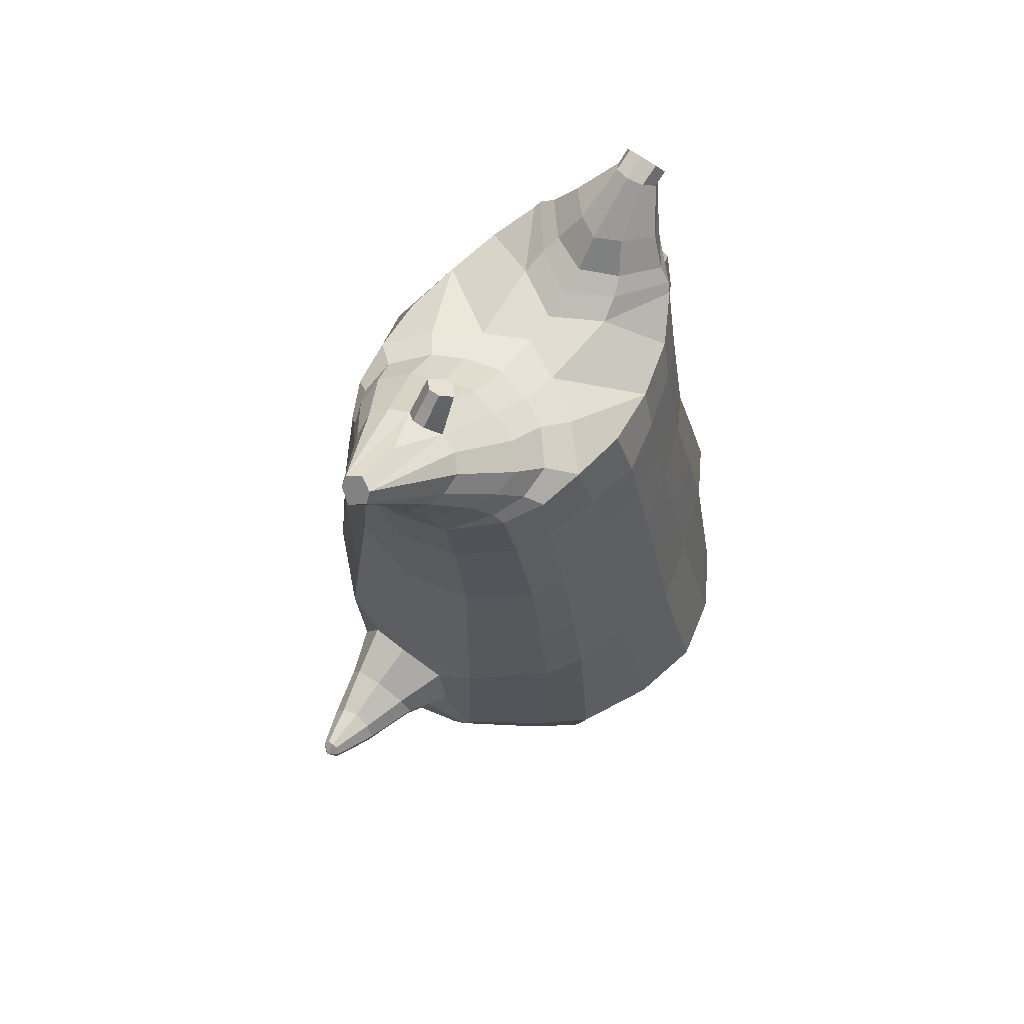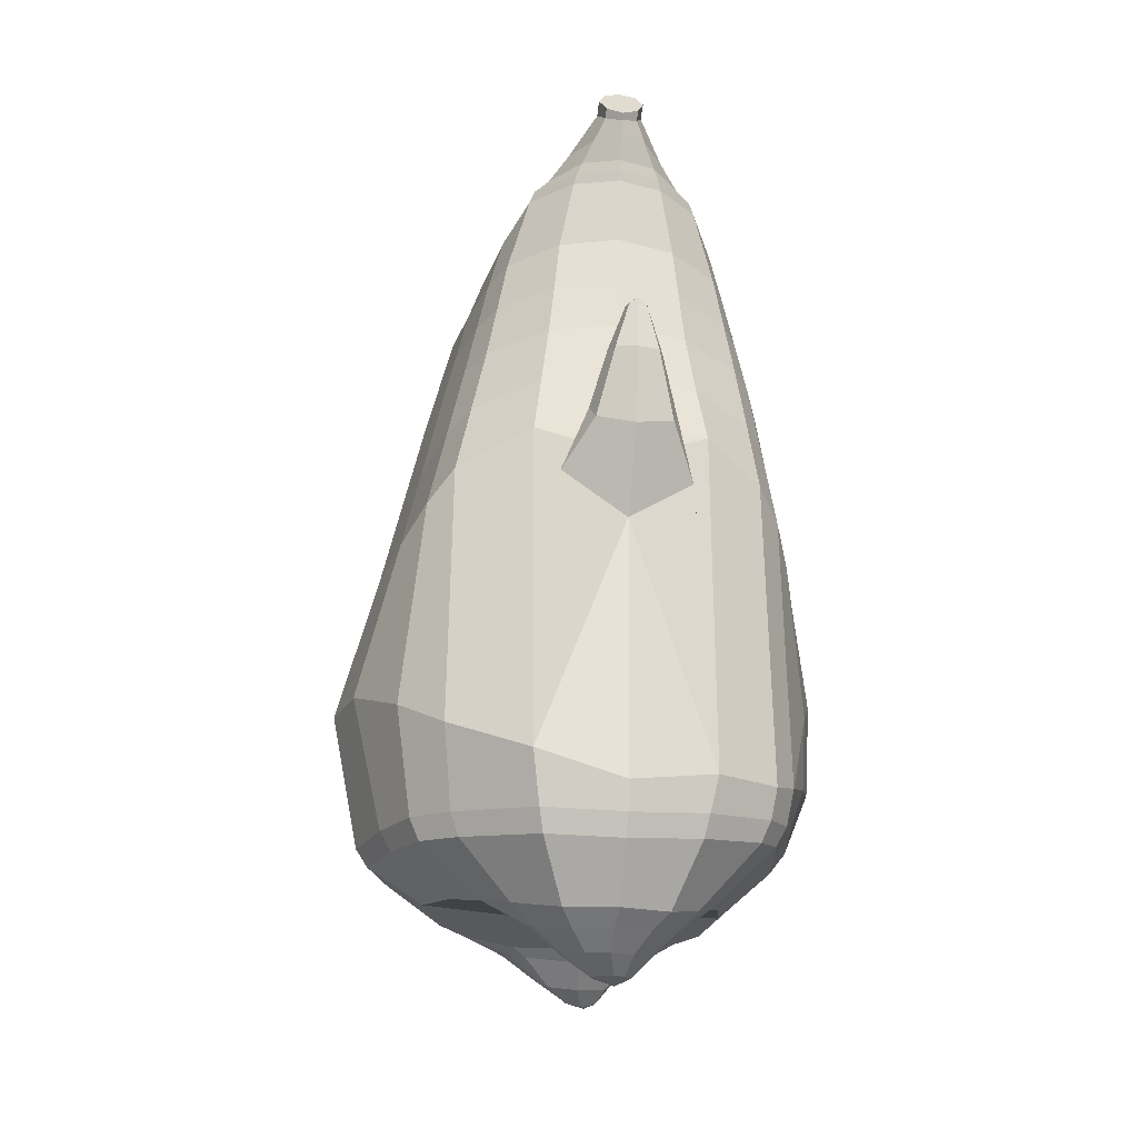
<metadata>
{"format":"obj","ext":"obj","renderer":"f3d","projection":"perspective","resolution":1024,"background":"white","views":[{"elev":68.7,"azim":125.8,"up":"+Y"},{"elev":-29.5,"azim":-97.0,"up":"+Y"}]}
</metadata>
<code>
o korok
v 0.02792 -0.7332 0.2726
v 0 0.8235 0.2949
v -0.188 -0.7989 0.2156
v -0.2624 0.8286 0.2479
v -0.2493 -0.8279 0.1794
v -0.3536 0.8851 0.195
v -0.3281 -0.863 0.1083
v -0.4419 0.8775 0.1021
v -0.3646 -0.8719 0
v -0.48 0.8683 0
v -0.333 -0.8641 -0.1133
v -0.4419 0.8775 -0.1021
v -0.2501 -0.8269 -0.2093
v -0.3536 0.8852 -0.195
v -0.1868 -0.8006 -0.2656
v -0.2624 0.8289 -0.2479
v 0.02914 -0.7325 -0.3726
v -0 0.8235 -0.2949
v 0 0.7091 0.3428
v -0.2452 0.7127 0.2795
v -0.3246 0.7162 0.2424
v -0.4157 0.7193 0.1312
v -0.45 0.7201 0
v -0.4157 0.7193 -0.1312
v -0.3246 0.7166 -0.2424
v -0.2452 0.7131 -0.2795
v -0 0.7091 -0.3428
v 0 0.4507 0.4
v -0.2452 0.4643 0.3303
v -0.3182 0.4703 0.2864
v -0.4157 0.4776 0.155
v -0.45 0.4812 0
v -0.4157 0.4781 -0.155
v -0.3182 0.471 -0.2864
v -0.2452 0.465 -0.3303
v -0 0.4509 -0.405
v 0 0.03998 0.465
v -0.2803 0.0895 0.3777
v -0.3613 0.1368 0.3236
v -0.4934 0.1986 0
v -0.3606 0.1335 -0.3536
v -0.2782 0.08877 -0.4077
v -0.000575 0.03992 -0.495
v -0.1125 -0.8064 0.1349
v -0.04754 -0.7871 -0.01
v -0.1135 -0.8062 -0.1549
v -0.01123 -0.4503 0.473
v -0.273 -0.5534 0.3857
v -0.3499 -0.5866 0.3336
v -0.5086 -0.657 0
v -0.4059 -0.5038 -0.3636
v -0.3246 -0.4308 -0.4577
v -0.01558 -0.3209 -0.583
v 0.009952 -0.6328 0.3846
v -0.2408 -0.6741 0.3486
v -0.3136 -0.6977 0.3023
v -0.4187 -0.7396 0.1636
v -0.4598 -0.7632 0
v -0.4341 -0.7512 -0.1636
v -0.3101 -0.7148 -0.3223
v -0.2365 -0.6973 -0.3986
v 0.01374 -0.6576 -0.4946
v 0.003876 -0.586 0.4202
v -0.2548 -0.6324 0.3706
v -0.3307 -0.6535 0.3214
v -0.4397 -0.6926 0.1739
v -0.4869 -0.7183 0
v -0.4594 -0.7045 -0.1739
v -0.3277 -0.6677 -0.3414
v -0.2515 -0.6515 -0.4206
v 0.007748 -0.6201 -0.5202
v -0.2003 -0.914 0.08779
v -0.2394 -0.9236 0.04522
v -0.2547 -0.9273 -0.005
v -0.2394 -0.9236 -0.05522
v -0.2003 -0.914 -0.09779
v -0.09853 -0.8885 -0.06921
v -0.09783 -0.8889 0.05921
v -0.08068 -0.8846 -0.005
v -0.1835 -0.9511 0.03399
v -0.1941 -0.9537 0.01012
v -0.1835 -0.9511 -0.01374
v -0.1532 -0.9436 -0.03398
v -0.09237 -0.9287 0.01012
v -0.2317 -0.8708 0.1367
v -0.2331 -0.8695 -0.1629
v -0.2909 -0.8912 -0.0886
v -0.3141 -0.8969 -0.005
v -0.1081 -0.8257 -0.1264
v -0.2909 -0.8912 0.07496
v -0.1068 -0.8263 0.1064
v -0.06686 -0.8168 -0.01
v -0.1255 -0.8956 0.07381
v -0.1718 -0.907 0.08703
v -0.1259 -0.8954 -0.08381
v -0.1718 -0.907 -0.09703
v -0.1167 -0.9347 0.04336
v -0.144 -0.9414 0.05151
v -0.1266 -0.9525 0.02
v -0.1167 -0.9347 -0.02311
v -0.1908 -0.8521 0.1518
v -0.1466 -0.8352 0.1374
v -0.1476 -0.8345 -0.1574
v -0.1913 -0.8516 -0.1708
v -0.08607 -0.7588 0.2491
v -0.1362 0.8085 0.2807
v -0.1226 0.7091 0.3162
v -0.1226 0.4587 0.3726
v -0.1362 0.06221 0.4264
v -0.1423 -0.4966 0.4354
v -0.1176 -0.6462 0.3716
v -0.1268 -0.6039 0.4004
v -0.08295 -0.7606 -0.3241
v -0.1362 0.8085 -0.2807
v -0.1226 0.7091 -0.3162
v -0.1226 0.4593 -0.3726
v -0.1389 0.05922 -0.4564
v -0.1707 -0.3452 -0.5454
v -0.1138 -0.6717 -0.4516
v -0.1235 -0.631 -0.4754
v -0.5454 -0.07604 0
v -0.6402 0.1002 0.005036
v -0.5221 0.2327 0.007036
v -0.6131 0.1273 -0.0762
v -0.582 0.1649 -0.08759
v -0.5826 0.1636 0.1017
v -0.613 0.1271 0.09028
v -0.6613 0.2743 -0.04026
v -0.6242 0.2895 -0.05211
v -0.6792 0.2669 0.007037
v -0.577 0.3082 0.007036
v -0.625 0.2889 0.06618
v -0.6615 0.2739 0.05433
v -0.6768 0.377 -0.01188
v -0.6593 0.3836 -0.01662
v -0.6814 0.3752 0.007037
v -0.6386 0.3915 0.007037
v -0.6593 0.3836 0.03069
v -0.6768 0.377 0.02595
v -0.6672 0.402 0.007037
v -0.5488 0.2037 -0.06252
v -0.5954 0.301 -0.03129
v -0.6396 0.3911 -0.005271
v -0.477 0.1479 0.1052
v -0.5499 0.2021 0.078
v -0.5967 0.3005 0.04677
v -0.6396 0.3911 0.02075
v -0.5115 0.03541 0.1468
v -0.155 -0.3287 0.4444
v -0.0239 -0.2409 0.4848
v -0.4577 -0.6134 0.1913
v -0.4584 0.1898 0.1913
v -0.53 0.0402 -0.1411
v -0.4835 0.149 -0.1053
v -0.4585 0.1888 -0.1913
v -0.5029 -0.5958 -0.1913
v 0.2902 -0.699 0.2156
v 0.2474 0.866 0.261
v 0.363 -0.6761 0.1794
v 0.3386 0.8727 0.215
v 0.4514 -0.6427 0.1083
v 0.4293 0.8747 0.1194
v 0.4856 -0.6274 -0
v 0.4614 0.8642 -0
v 0.4557 -0.6405 -0.1133
v 0.362 -0.6775 -0.2094
v 0.3386 0.8726 -0.215
v 0.2886 -0.6999 -0.2656
v 0.2474 0.866 -0.261
v 0.2452 0.7074 0.2795
v 0.3246 0.7056 0.2424
v 0.4157 0.7041 0.1312
v 0.45 0.7037 -0
v 0.4157 0.7041 -0.1312
v 0.3246 0.7054 -0.2424
v 0.2452 0.7072 -0.2795
v 0.2452 0.4427 0.3303
v 0.3182 0.4397 0.2864
v 0.4157 0.4361 0.155
v 0.45 0.4343 -0
v 0.4157 0.4359 -0.155
v 0.3182 0.4394 -0.2864
v 0.2452 0.4424 -0.3303
v 0.2581 0.002542 0.3777
v 0.3389 -0.01981 0.3236
v 0.5008 -0.05221 -0
v 0.3401 -0.01818 -0.3536
v 0.2621 0.003237 -0.4077
v 0.2375 -0.7414 0.1349
v 0.1706 -0.7628 -0.01
v 0.2341 -0.7426 -0.1549
v 0.256 -0.488 0.3857
v 0.3346 -0.4783 0.3336
v 0.4965 -0.4298 -0
v 0.3623 -0.4105 -0.3636
v 0.2877 -0.3979 -0.4577
v 0.2693 -0.577 0.3486
v 0.3448 -0.5475 0.3023
v 0.4538 -0.5054 0.1636
v 0.4998 -0.4926 -0
v 0.4735 -0.51 -0.1636
v 0.3508 -0.5686 -0.3223
v 0.2752 -0.603 -0.3986
v 0.2654 -0.5441 0.3706
v 0.341 -0.5171 0.3214
v 0.4515 -0.4781 0.1739
v 0.5027 -0.4624 -0
v 0.4756 -0.4825 -0.1739
v 0.3473 -0.5409 -0.3414
v 0.2714 -0.5736 -0.4206
v 0.389 -0.7534 0.08779
v 0.4232 -0.7333 0.04522
v 0.4366 -0.7258 -0.005
v 0.4232 -0.7334 -0.05522
v 0.3889 -0.7536 -0.09779
v 0.2982 -0.8088 -0.06921
v 0.3004 -0.8086 0.05921
v 0.2859 -0.8181 -0.005
v 0.407 -0.7873 0.03399
v 0.4159 -0.7811 0.01012
v 0.4073 -0.787 -0.01374
v 0.382 -0.8051 -0.03398
v 0.3313 -0.8414 0.01012
v 0.3794 -0.7083 0.1367
v 0.3777 -0.7105 -0.1629
v 0.4387 -0.6841 -0.0886
v 0.4602 -0.6739 -0.005
v 0.2475 -0.7603 -0.1264
v 0.4387 -0.6842 0.07496
v 0.2515 -0.7609 0.1064
v 0.2141 -0.7801 -0.01
v 0.3242 -0.7937 0.07381
v 0.3642 -0.7689 0.08703
v 0.3227 -0.794 -0.08381
v 0.3639 -0.7691 -0.09703
v 0.3511 -0.8269 0.04336
v 0.3737 -0.8108 0.05151
v 0.3734 -0.8305 0.02
v 0.3513 -0.8269 -0.02311
v 0.3314 -0.7275 0.1518
v 0.2858 -0.7423 0.1374
v 0.2841 -0.7432 -0.1574
v 0.3305 -0.7283 -0.1708
v 0.1544 -0.7292 0.2491
v 0.1362 0.8535 0.2807
v 0.1226 0.7091 0.3162
v 0.1226 0.4455 0.3726
v 0.1362 0.02112 0.4264
v 0.1237 -0.479 0.4354
v 0.1402 -0.6168 0.3716
v 0.1359 -0.5756 0.4004
v 0.1582 -0.7284 -0.3241
v 0.1362 0.8535 -0.2807
v 0.1226 0.7091 -0.3162
v 0.1226 0.4452 -0.3726
v 0.1318 0.0221 -0.4564
v 0.1367 -0.3449 -0.5454
v 0.1444 -0.641 -0.4516
v 0.14 -0.606 -0.4754
v 0.4844 -0.2549 -0
v 0.5955 -0.2744 0.005036
v 0.6042 -0.09465 0.007036
v 0.5978 -0.2323 -0.0762
v 0.5994 -0.1827 -0.08759
v 0.5995 -0.1829 0.1017
v 0.5977 -0.2322 0.09028
v 0.7299 -0.1989 -0.04026
v 0.7185 -0.1607 -0.05211
v 0.7354 -0.2175 0.007036
v 0.7035 -0.1125 0.007036
v 0.7185 -0.1613 0.06618
v 0.7297 -0.1992 0.05433
v 0.8197 -0.1478 -0.01188
v 0.8139 -0.13 -0.01662
v 0.8212 -0.1525 0.007036
v 0.8071 -0.1089 0.007036
v 0.8139 -0.13 0.03069
v 0.8197 -0.1478 0.02595
v 0.8332 -0.1245 0.007036
v 0.6018 -0.1336 -0.06252
v 0.7094 -0.1315 -0.0313
v 0.8074 -0.1099 -0.005272
v 0.4816 -0.1164 0.1052
v 0.6016 -0.1339 0.078
v 0.7098 -0.1322 0.04677
v 0.8074 -0.1099 0.02075
v 0.4845 -0.2054 0.1468
v 0.1078 -0.3293 0.4444
v 0.4388 -0.4591 0.1913
v 0.4625 -0.04794 0.1913
v 0.5056 -0.2058 -0.1411
v 0.4883 -0.1167 -0.1053
v 0.4625 -0.04741 -0.1913
v 0.4741 -0.4412 -0.1913
v -0.2036 0.8835 -0.1131
v -0.1386 0.8835 0
v -0.2036 0.8835 0.1131
v 0.05122 0.8835 0.197
v -0.01378 0.8835 0.09849
v -0.06378 0.8835 0
v -0.01378 0.8835 -0.09849
v 0.05122 0.8835 -0.197
v -0.4619 0.9257 0.08368
v -0.3736 0.9346 0.1531
v -0.495 0.9161 0
v -0.4619 0.9257 -0.08368
v -0.3736 0.9346 -0.1531
v -0.2986 0.9335 0.08655
v -0.2986 0.9335 -0.08655
v -0.2586 0.9335 0
v -0.4932 0.9721 0.05951
v -0.4067 0.9867 0.11
v -0.5236 0.9669 0
v -0.4932 0.9721 -0.05951
v -0.4067 0.9867 -0.11
v -0.3469 0.9965 0.05498
v -0.3469 0.9965 -0.05498
v -0.315 1.002 0
v 0.3861 0.9835 0.1629
v 0.3277 0.9835 0.1879
v 0.4642 0.9833 0.08817
v 0.4916 0.9831 0
v 0.4642 0.9833 -0.08817
v 0.3861 0.9835 -0.1629
v 0.3277 0.9835 -0.1879
v 0.2591 0.9835 -0.1915
v 0.2591 0.9835 0.1915
v 0.2015 0.9835 -0.1418
v 0.2015 0.9835 0.1418
v 0.1727 0.9835 0.07092
v 0.1547 0.9835 0
v 0.1727 0.9835 -0.07092
v 0.4556 1.06 0.1018
v 0.4225 1.075 0.1174
v 0.4898 1.039 0.06613
v 0.5153 1.032 0
v 0.4898 1.039 -0.06613
v 0.4556 1.06 -0.1018
v 0.4225 1.075 -0.1174
v 0.3751 1.097 -0.1197
v 0.3751 1.097 0.1197
v 0.3425 1.113 -0.08864
v 0.3425 1.113 0.08864
v 0.5729 1.204 0.03311
v 0.5949 1.19 0
v 0.5729 1.204 -0.03311
v 0.5572 1.235 0.03065
v 0.5409 1.244 0
v 0.5572 1.235 -0.03065
v -0.3636 0.9098 -0.1836
v -0.2586 0.9085 -0.1018
v -0.2586 0.9085 0.1018
v -0.3636 0.9097 0.1836
v -0.4519 0.9013 0.09521
v -0.488 0.8918 0
v -0.1986 0.9085 0
v -0.4519 0.9013 -0.09521
v 0.1102 0.9085 0.1549
v 0.07219 0.9085 0.08421
v 0.3477 0.9083 0.1935
v 0.1872 0.9085 -0.2208
v 0.2716 0.9085 -0.2231
v 0.04844 0.9085 0
v 0.07219 0.9085 -0.08421
v 0.3477 0.9082 -0.1935
v 0.4293 0.8746 -0.1194
v 0.1102 0.9085 -0.1549
v 0.2716 0.9085 0.2231
v 0.1872 0.9085 0.2208
v -0.5217 1.015 0.0369
v -0.4866 1.05 0.05175
v -0.5379 0.9986 0
v -0.5217 1.015 -0.0369
v -0.4866 1.05 -0.05175
v -0.4534 1.082 0.03564
v -0.4534 1.082 -0.03564
v -0.4413 1.094 0
v -0.5398 1.029 0.0369
v -0.5223 1.064 0.05175
v -0.5479 1.013 0
v -0.5398 1.029 -0.0369
v -0.5223 1.064 -0.05175
v -0.5057 1.097 0.03564
v -0.5057 1.097 -0.03564
v -0.4996 1.109 0
v 0.3261 1.12 -0.04427
v 0.2685 1.202 0.03542
v 0.2685 1.202 -0.03542
v 0.3515 1.163 -0.01408
v 0.3515 1.163 0.01408
v 0.291 1.218 0.01276
v 0.291 1.218 -0.01276
v 0.2389 1.182 -0.01129
v 0.2389 1.182 0.01129
v 0.4349 1.19 0
v 0.2769 1.09 0.01219
v 0.2769 1.09 -0.01219
v 0.3261 1.12 0.04425
v 0.297 1.162 -0.03985
v 0.321 1.19 0.01351
v 0.321 1.19 -0.01351
v 0.2969 1.162 0.03984
v 0.2582 1.137 -0.01184
v 0.2582 1.137 0.01184
v 0 0.2453 0.4325
v -0.2642 0.2766 0.354
v -0.3412 0.303 0.305
v -0.4653 0.3368 0
v -0.3407 0.3018 -0.32
v -0.2627 0.2765 -0.369
v -0.00039 0.2454 -0.45
v -0.1294 0.2603 0.3995
v -0.1312 0.2591 -0.4145
v -0.433 0.3317 0.1732
v -0.4332 0.3314 -0.1732
v 0.2494 0.2221 0.354
v 0.3263 0.2095 0.305
v 0.4762 0.1909 -0
v 0.3271 0.2102 -0.32
v 0.252 0.2225 -0.369
v 0.1294 0.2334 0.3995
v 0.1265 0.2335 -0.4145
v 0.4396 0.194 0.1732
v 0.4396 0.1942 -0.1732
v 0 0.5799 0.3714
v -0.2452 0.5885 0.3049
v -0.3214 0.5932 0.2644
v -0.4157 0.5984 0.1431
v -0.45 0.6006 0
v -0.4157 0.5986 -0.1431
v -0.3214 0.5938 -0.2644
v -0.2452 0.5891 -0.3049
v -0 0.58 -0.3739
v -0.1226 0.5839 0.3444
v -0.1226 0.5842 -0.3444
v 0.2452 0.5751 0.3049
v 0.3214 0.5727 0.2644
v 0.4157 0.5701 0.1431
v 0.45 0.569 -0
v 0.4157 0.57 -0.1431
v 0.3214 0.5724 -0.2644
v 0.2452 0.5748 -0.3049
v 0.1226 0.5773 0.3444
v 0.1226 0.5772 -0.3444
f 107 106 4 20
f 20 4 6 21
f 21 6 8 22
f 22 8 10 23
f 23 10 12 24
f 24 12 14 25
f 25 14 16 26
f 115 114 18 27
f 435 115 27 433
f 431 25 26 432
f 430 24 25 431
f 429 23 24 430
f 428 22 23 429
f 427 21 22 428
f 426 20 21 427
f 434 107 20 426
f 412 108 29 406
f 406 29 30 407
f 407 30 31 414
f 414 31 32 408
f 408 32 33 415
f 415 33 34 409
f 409 34 35 410
f 413 116 36 411
f 118 117 43 53
f 51 41 42 52
f 156 155 41 51
f 40 144 152
f 48 38 39 49
f 110 149 48
f 76 96 83
f 112 110 48 64
f 64 48 49 65
f 65 49 151 66
f 66 151 50 67
f 67 50 156 68
f 68 156 51 69
f 69 51 52 70
f 120 118 53 71
f 113 119 62 17
f 13 60 61 15
f 11 59 60 13
f 9 58 59 11
f 7 57 58 9
f 5 56 57 7
f 3 55 56 5
f 105 111 55 3
f 119 120 71 62
f 60 69 70 61
f 59 68 69 60
f 58 67 68 59
f 57 66 67 58
f 56 65 66 57
f 55 64 65 56
f 111 112 64 55
f 72 73 80 98
f 95 77 100
f 88 87 75 74
f 85 90 73 72
f 78 93 97
f 92 91 78 79
f 87 86 76 75
f 89 92 79 77
f 90 88 74 73
f 100 84 99
f 94 72 98
f 73 74 81 80
f 103 89 77 95
f 74 75 82 81
f 101 85 72 94
f 75 76 83 82
f 79 78 97 84
f 86 104 96 76
f 77 79 84 100
f 91 102 93 78
f 3 5 85 101
f 98 80 99
f 80 81 99
f 81 82 99
f 82 83 99
f 84 97 99
f 17 1 105 3 44 45 46 15 113
f 7 9 88 90
f 46 45 92 89
f 11 13 86 87
f 45 44 91 92
f 13 15 104 86
f 5 7 90 85
f 9 11 87 88
f 15 46 89 103
f 44 3 102 91
f 97 98 99
f 83 100 99
f 101 102 3
f 103 104 15
f 103 95 96 104
f 83 96 95 100
f 94 98 97 93
f 93 102 101 94
f 54 63 112 111
f 1 54 111 105
f 63 47 110 112
f 47 150 149 110
f 405 28 108 412
f 425 19 107 434
f 19 2 106 107
f 61 70 120 119
f 15 61 119 113
f 70 52 118 120
f 52 42 117 118
f 410 35 116 413
f 432 26 115 435
f 26 16 114 115
f 154 153 125 141
f 121 148 127 122
f 144 40 123 145
f 124 125 153
f 126 127 148
f 122 127 133 130
f 146 131 137 147
f 141 125 129 142
f 125 124 128 129
f 145 123 131 146
f 127 126 132 133
f 124 122 130 128
f 137 143 135 140
f 133 132 138 139
f 128 130 136 134
f 130 133 139 136
f 142 129 135 143
f 129 128 134 135
f 135 134 140
f 138 147 137 140
f 139 138 140
f 134 136 140
f 136 139 140
f 131 142 143 137
f 123 141 142 131
f 40 154 141 123
f 126 145 146 132
f 132 146 147 138
f 151 121 50
f 40 155 154
f 153 121 122 124
f 148 144 145 126
f 48 149 109 38
f 149 150 37 109
f 151 152 144 148 121
f 49 39 152 151
f 121 153 154 155 156
f 50 121 156
f 246 170 158 245
f 170 171 160 158
f 171 172 162 160
f 172 173 164 162
f 173 174 366 164
f 174 175 167 366
f 175 176 169 167
f 254 27 18 253
f 444 433 27 254
f 441 442 176 175
f 440 441 175 174
f 439 440 174 173
f 438 439 173 172
f 437 438 172 171
f 436 437 171 170
f 443 436 170 246
f 421 416 177 247
f 416 417 178 177
f 417 423 179 178
f 423 418 180 179
f 418 424 181 180
f 424 419 182 181
f 419 420 183 182
f 422 411 36 255
f 257 53 43 256
f 195 196 188 187
f 294 195 187 293
f 186 290 283
f 192 193 185 184
f 249 192 288
f 215 222 235
f 251 204 192 249
f 204 205 193 192
f 205 206 289 193
f 206 207 194 289
f 207 208 294 194
f 208 209 195 294
f 209 210 196 195
f 259 71 53 257
f 252 17 62 258
f 166 168 203 202
f 165 166 202 201
f 163 165 201 200
f 161 163 200 199
f 159 161 199 198
f 157 159 198 197
f 244 157 197 250
f 258 62 71 259
f 202 203 210 209
f 201 202 209 208
f 200 201 208 207
f 199 200 207 206
f 198 199 206 205
f 197 198 205 204
f 250 197 204 251
f 211 237 219 212
f 234 239 216
f 227 213 214 226
f 224 211 212 229
f 217 236 232
f 231 218 217 230
f 226 214 215 225
f 228 216 218 231
f 229 212 213 227
f 239 238 223
f 233 237 211
f 212 219 220 213
f 242 234 216 228
f 213 220 221 214
f 240 233 211 224
f 214 221 222 215
f 218 223 236 217
f 225 215 235 243
f 216 239 223 218
f 230 217 232 241
f 157 240 224 159
f 237 238 219
f 219 238 220
f 220 238 221
f 221 238 222
f 223 238 236
f 17 252 168 191 190 189 157 244 1
f 161 229 227 163
f 191 228 231 190
f 165 226 225 166
f 190 231 230 189
f 166 225 243 168
f 159 224 229 161
f 163 227 226 165
f 168 242 228 191
f 189 230 241 157
f 236 238 237
f 222 238 239
f 240 157 241
f 242 168 243
f 242 243 235 234
f 222 239 234 235
f 233 232 236 237
f 232 233 240 241
f 54 250 251 63
f 1 244 250 54
f 63 251 249 47
f 47 249 288 150
f 405 421 247 28
f 425 443 246 19
f 19 246 245 2
f 203 258 259 210
f 168 252 258 203
f 210 259 257 196
f 196 257 256 188
f 420 422 255 183
f 442 444 254 176
f 176 254 253 169
f 292 280 264 291
f 260 261 266 287
f 283 284 262 186
f 263 291 264
f 265 287 266
f 261 269 272 266
f 285 286 276 270
f 280 281 268 264
f 264 268 267 263
f 284 285 270 262
f 266 272 271 265
f 263 267 269 261
f 276 279 274 282
f 272 278 277 271
f 267 273 275 269
f 269 275 278 272
f 281 282 274 268
f 268 274 273 267
f 274 279 273
f 277 279 276 286
f 278 279 277
f 273 279 275
f 275 279 278
f 270 276 282 281
f 262 270 281 280
f 186 262 280 292
f 265 271 285 284
f 271 277 286 285
f 289 194 260
f 186 292 293
f 291 263 261 260
f 287 265 284 283
f 192 184 248 288
f 288 248 37 150
f 289 260 287 283 290
f 193 289 290 185
f 260 294 293 292 291
f 194 294 260
f 302 18 114
f 351 350 307 309
f 359 358 329 330
f 308 310 318 316
f 353 352 308 304
f 355 354 303 305
f 356 351 309 310
f 357 355 305 306
f 354 353 304 303
f 352 356 310 308
f 350 357 306 307
f 314 313 372 373
f 309 307 315 317
f 307 306 314 315
f 305 303 311 313
f 310 309 317 318
f 304 308 316 312
f 306 305 313 314
f 303 304 312 311
f 328 332 386 342
f 360 162 321 319
f 362 361 326 325
f 363 359 330 331
f 364 363 331 332
f 366 365 324 323
f 361 367 328 326
f 367 364 332 328
f 369 368 320 327
f 162 164 322 321
f 368 360 319 320
f 365 362 325 324
f 358 369 327 329
f 164 366 323 322
f 398 343 347
f 325 326 340 339
f 327 320 334 341
f 320 319 333 334
f 326 328 342 340
f 319 321 335 333
f 329 327 341 343
f 321 322 336 335
f 330 329 343 398
f 322 323 337 336
f 323 324 338 337
f 391 392 388 393 394 387
f 324 325 339 338
f 336 337 346 345
f 404 402 387 394
f 337 338 346
f 338 339 346
f 342 386 349
f 339 340 349 346
f 341 334 344 347
f 334 333 344
f 340 342 349
f 333 335 344
f 343 341 347
f 335 336 345 344
f 14 12 357 350
f 297 296 356 352
f 8 6 353 354
f 12 10 355 357
f 296 295 351 356
f 10 8 354 355
f 6 297 352 353
f 295 14 350 351
f 298 245 369 358
f 167 169 362 365
f 158 160 360 368
f 245 158 368 369
f 302 301 364 367
f 253 302 367 361
f 366 167 365
f 301 300 363 364
f 300 299 359 363
f 169 253 361 362
f 160 162 360
f 299 298 358 359
f 376 374 382 384
f 311 312 371 370
f 316 318 377 375
f 317 315 374 376
f 315 314 373 374
f 313 311 370 372
f 318 317 376 377
f 312 316 375 371
f 374 373 381 382
f 372 370 378 380
f 377 376 384 385
f 371 375 383 379
f 373 372 380 381
f 370 371 379 378
f 375 377 385 383
f 379 383 385 384 382 381 380 378
f 401 399 388 392
f 400 390 389 401
f 402 400 391 387
f 403 397 396 404
f 399 403 393 388
f 386 395 348 349
f 398 347 348 395
f 332 331 386
f 389 390 398 395 386
f 396 397 386 331 398
f 331 330 398
f 386 397 403 399
f 393 403 404 394
f 398 390 400 402
f 391 400 401 392
f 389 386 399 401
f 396 398 402 404
f 2 245 298
f 2 298 106
f 298 299 106
f 4 106 297
f 297 6 4
f 296 297 299
f 296 299 300
f 106 299 297
f 296 300 301
f 16 14 295
f 295 296 301
f 302 253 18
f 295 301 114
f 301 302 114
f 114 16 295
f 344 345 346 349 348 347
f 188 256 422 420
f 37 248 421 405
f 256 43 411 422
f 187 188 420 419
f 293 187 419 424
f 186 293 424 418
f 290 186 418 423
f 185 290 423 417
f 184 185 417 416
f 248 184 416 421
f 42 410 413 117
f 37 405 412 109
f 117 413 411 43
f 41 409 410 42
f 155 415 409 41
f 40 408 415 155
f 152 414 408 40
f 39 407 414 152
f 38 406 407 39
f 109 412 406 38
f 183 255 444 442
f 28 247 443 425
f 247 177 436 443
f 177 178 437 436
f 178 179 438 437
f 179 180 439 438
f 180 181 440 439
f 181 182 441 440
f 182 183 442 441
f 255 36 433 444
f 35 432 435 116
f 28 425 434 108
f 108 434 426 29
f 29 426 427 30
f 30 427 428 31
f 31 428 429 32
f 32 429 430 33
f 33 430 431 34
f 34 431 432 35
f 116 435 433 36

</code>
